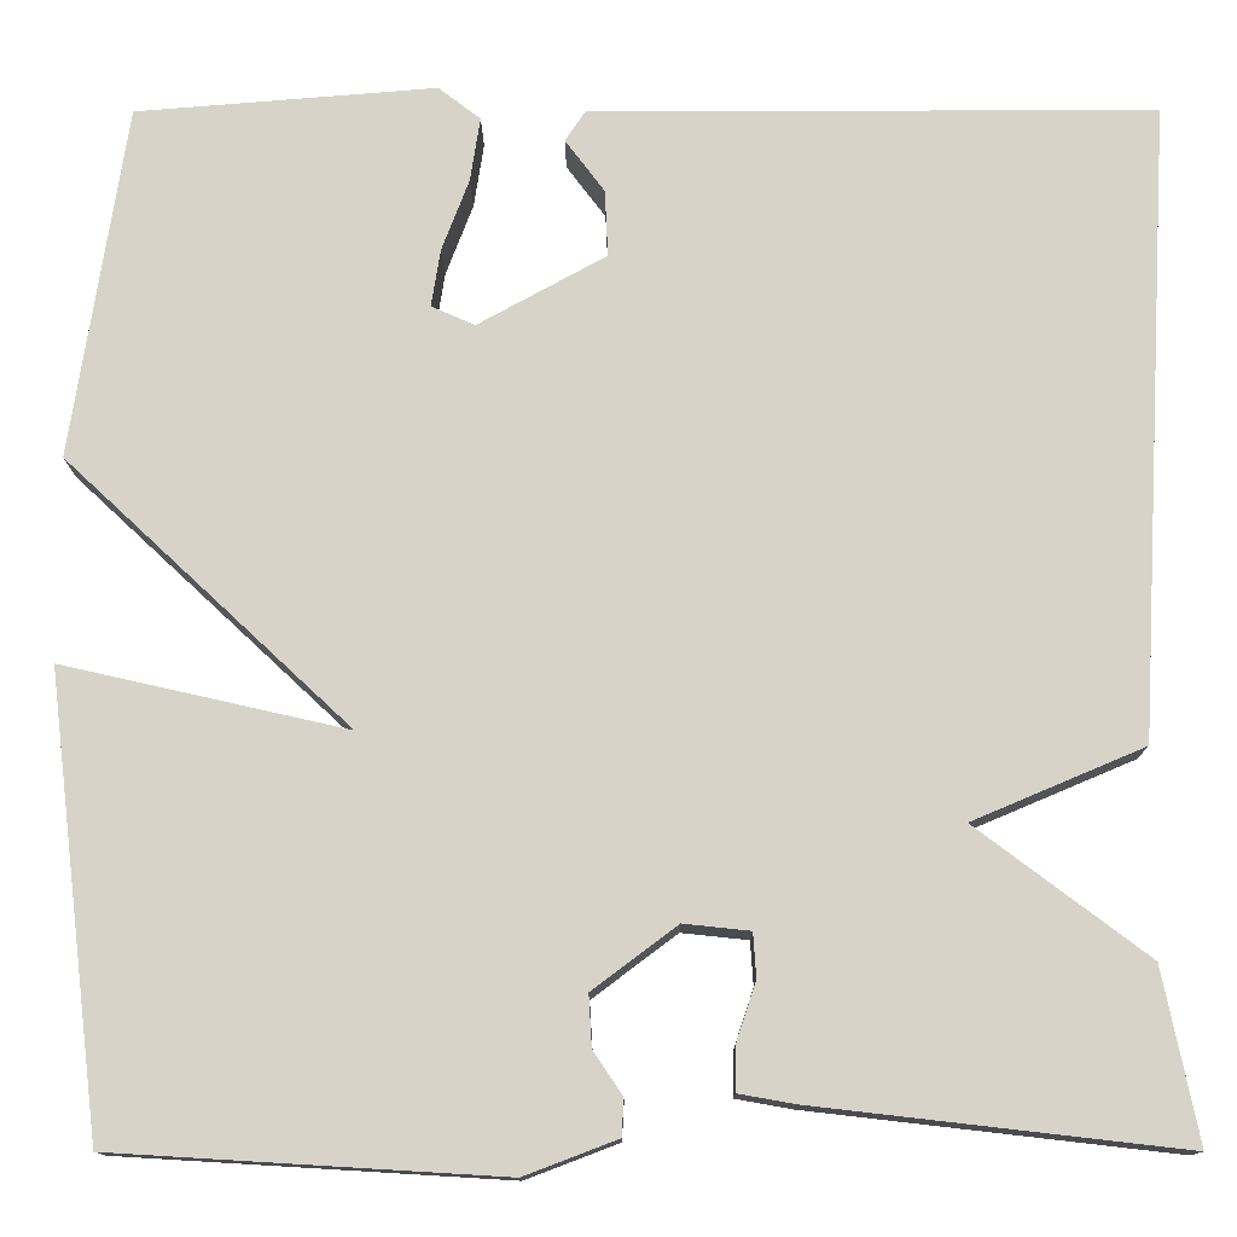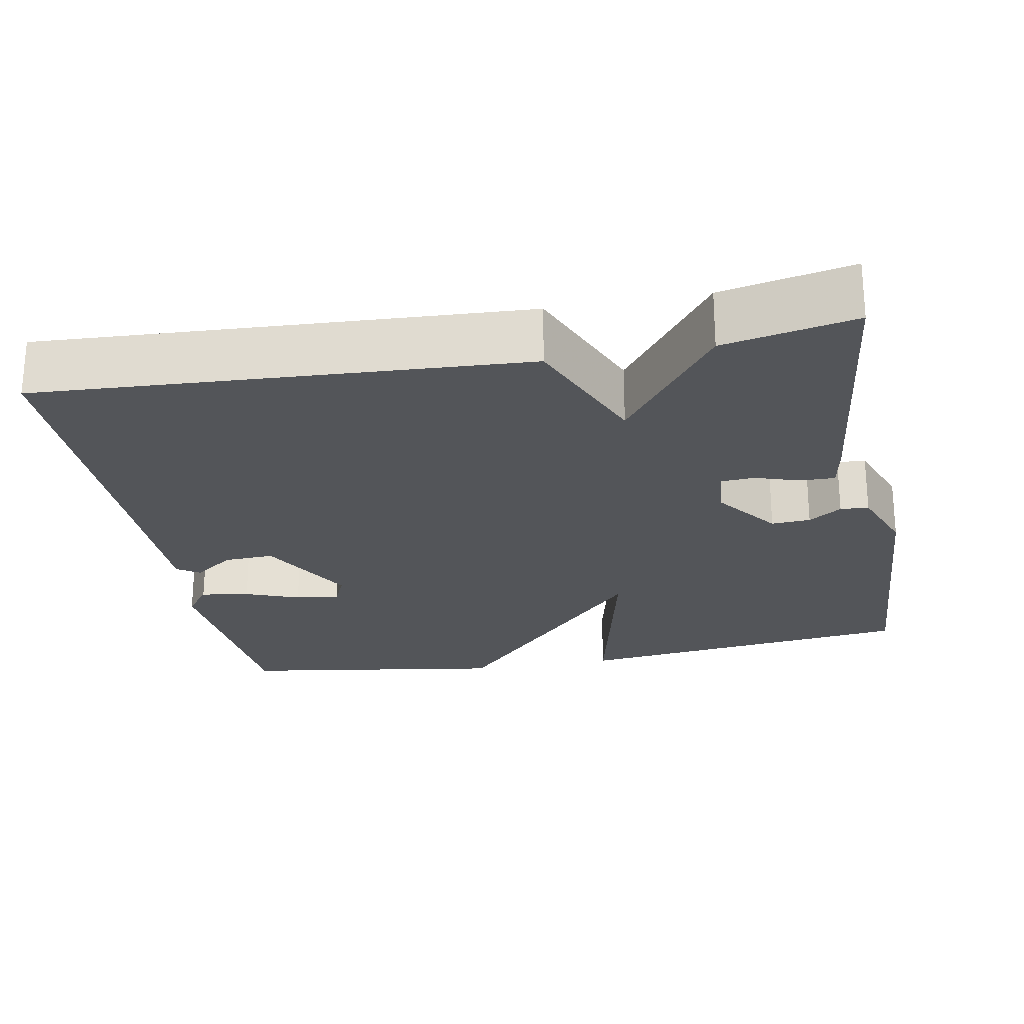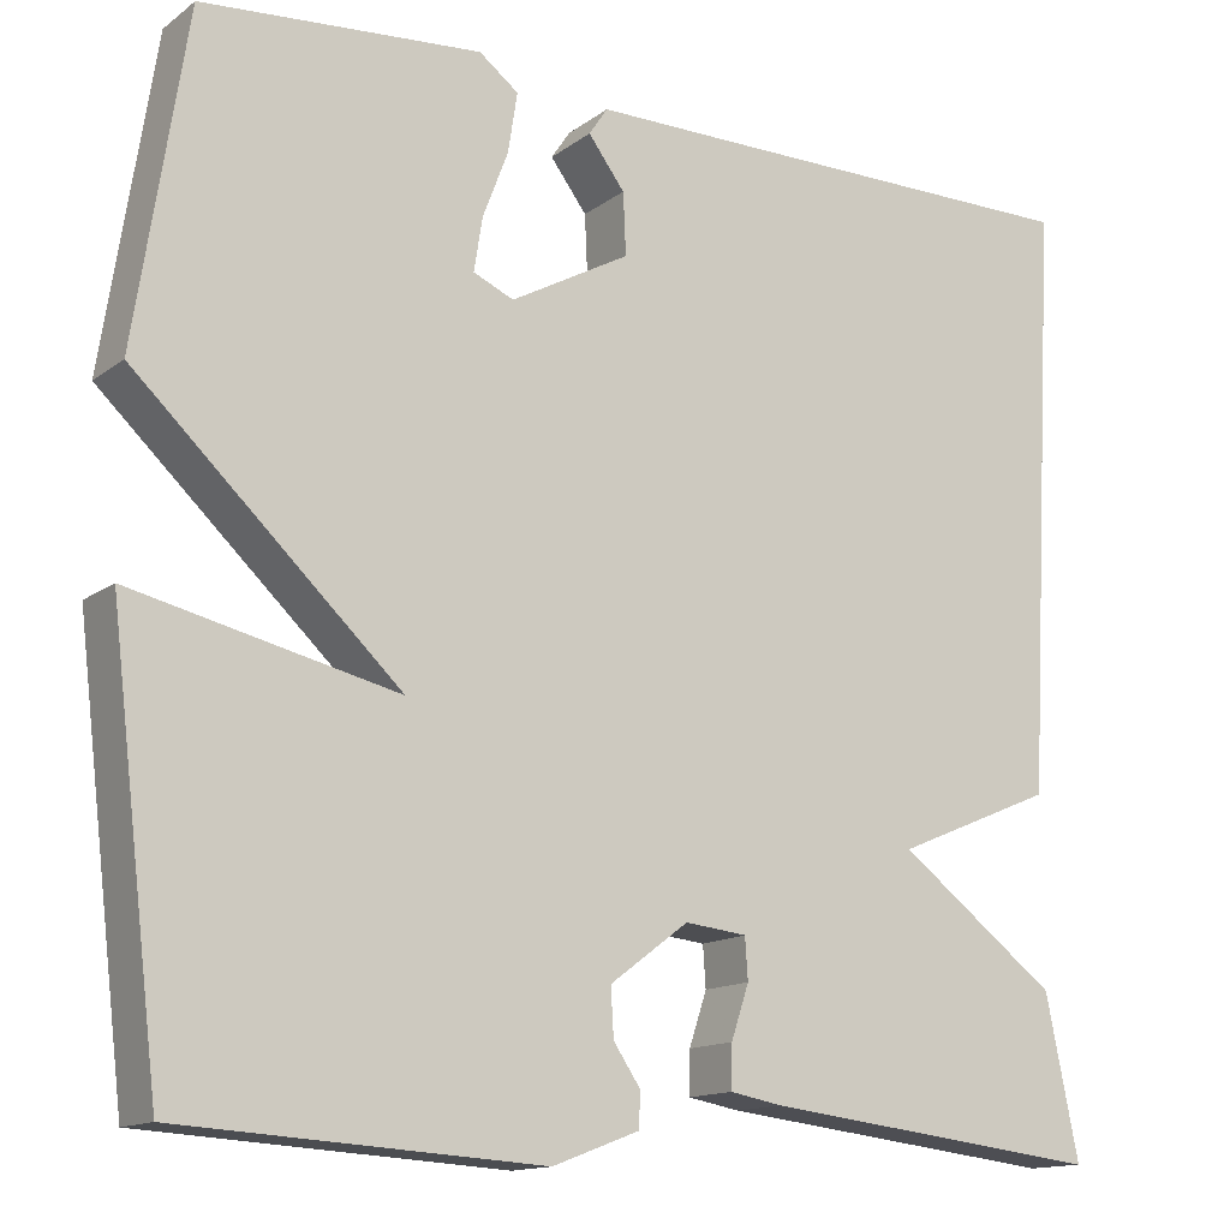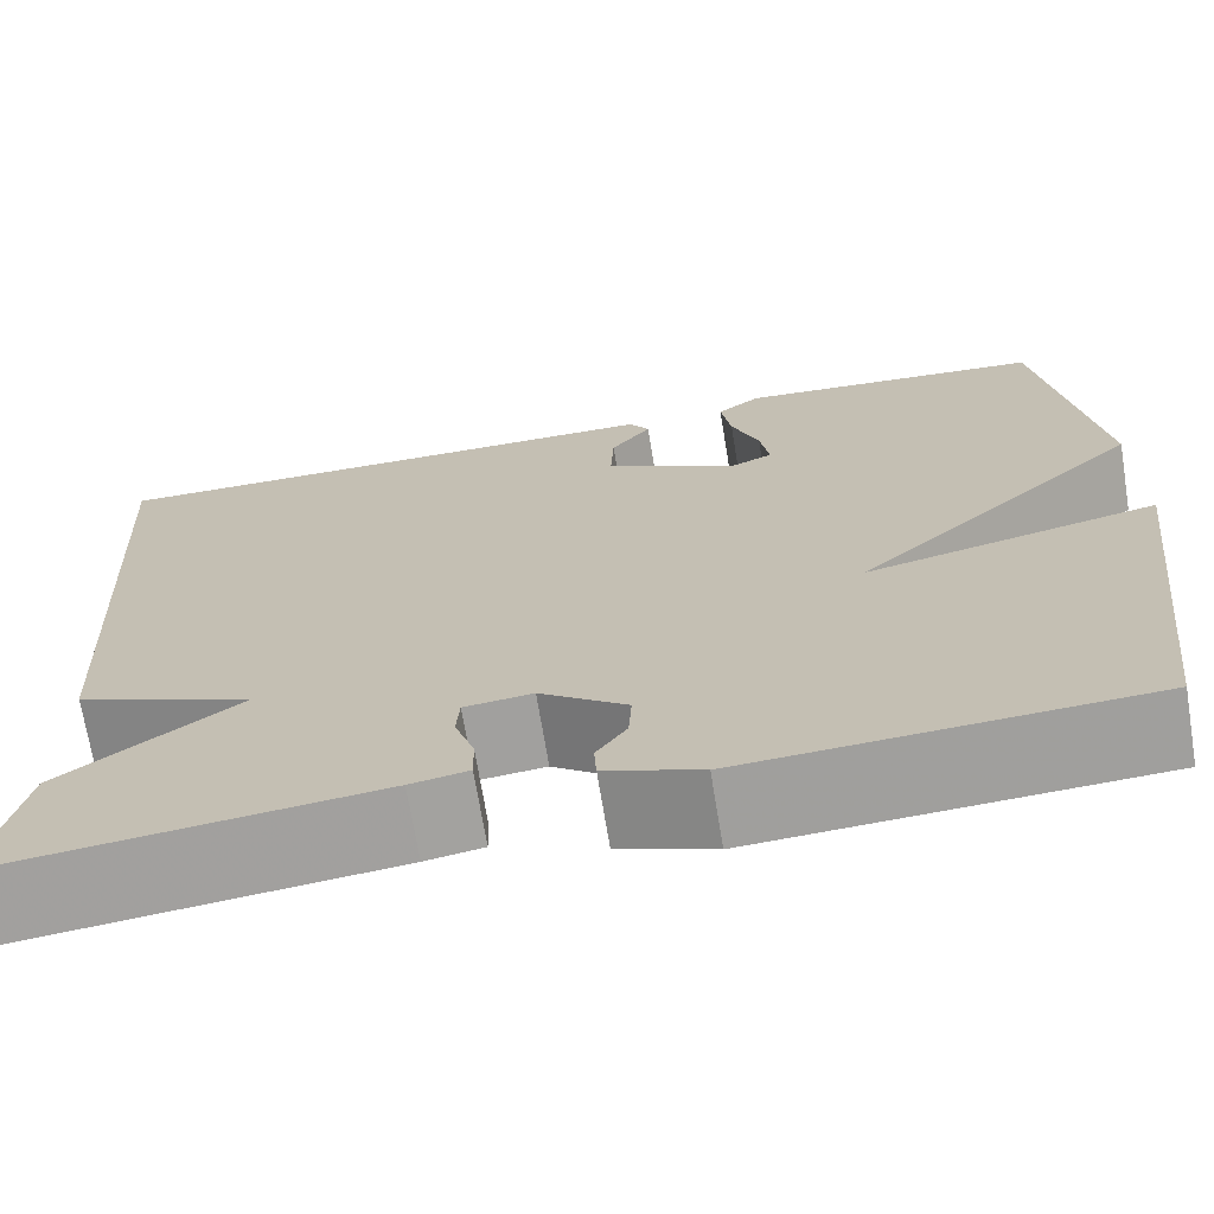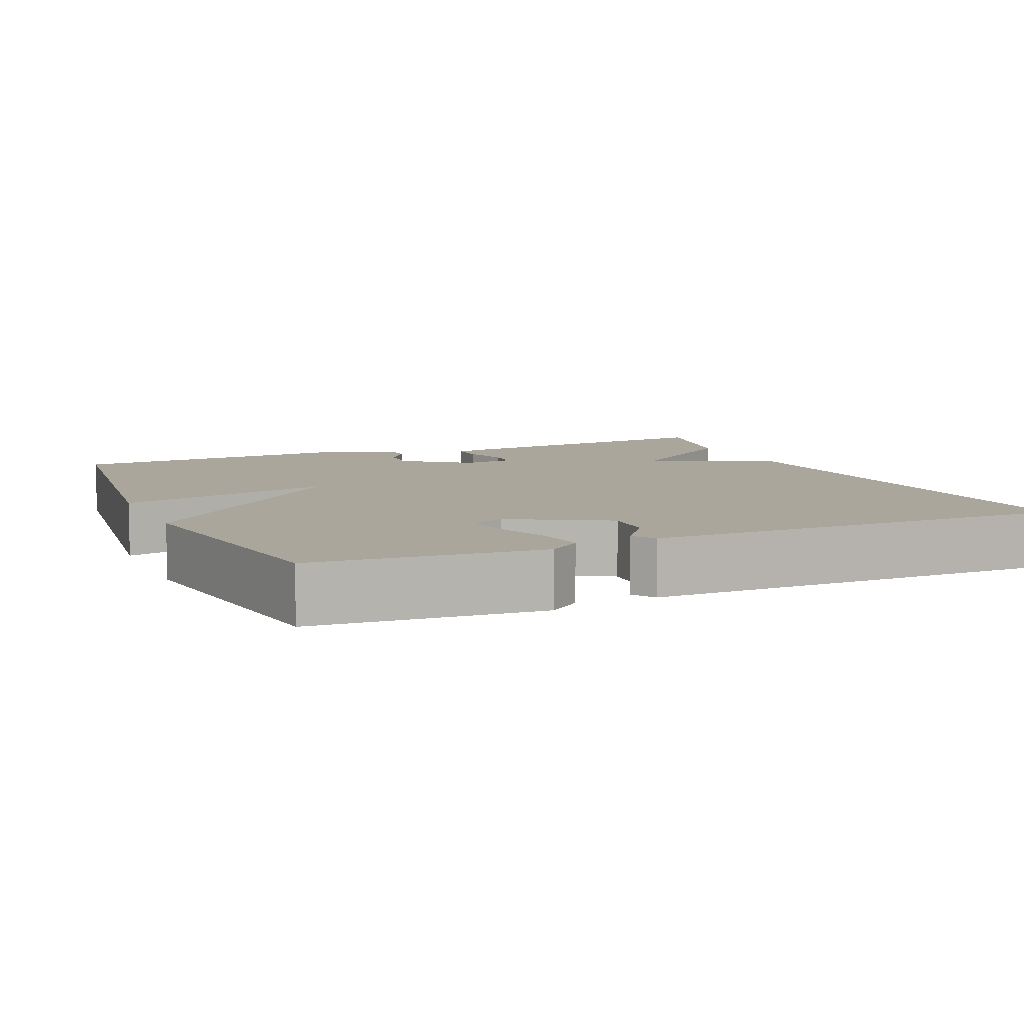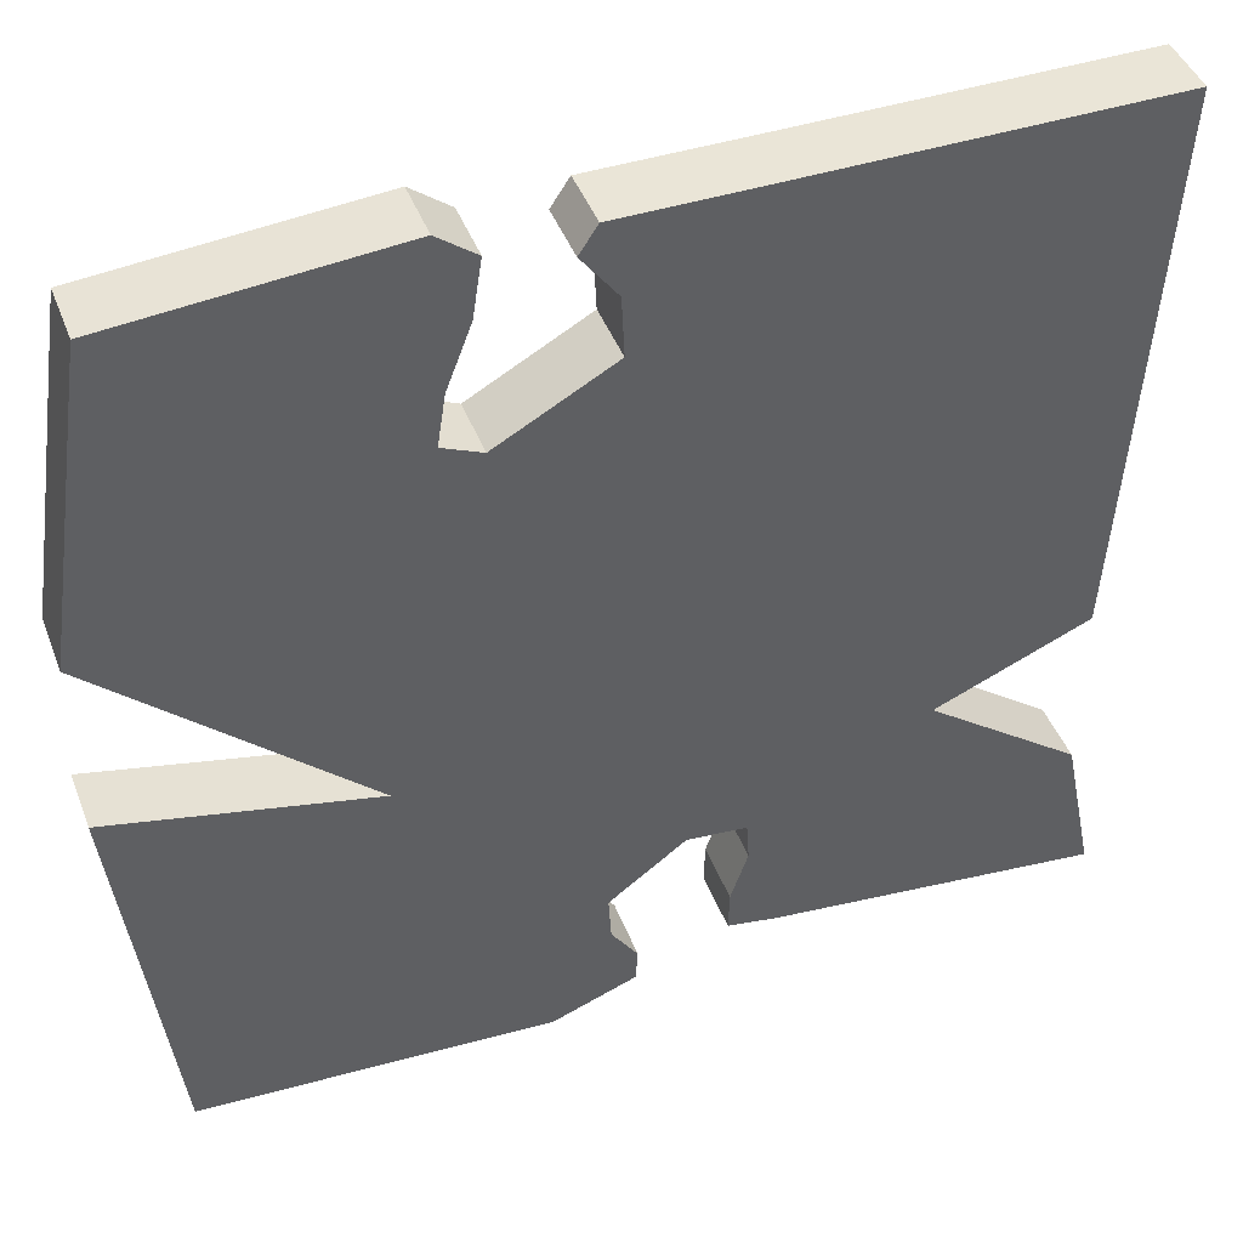
<metadata>
{"format":"obj","ext":"obj","renderer":"f3d","projection":"perspective","resolution":1024,"background":"white","views":[{"elev":-12.9,"azim":0.3,"up":"+Z"},{"elev":-24.1,"azim":100.6,"up":"+Y"},{"elev":-14.0,"azim":-32.8,"up":"+Z"},{"elev":-70.4,"azim":-170.7,"up":"+Z"},{"elev":8.0,"azim":-23.5,"up":"+Y"},{"elev":44.2,"azim":-20.3,"up":"+Z"}]}
</metadata>
<code>
v -0.5 0.07 0.5
v -0.203 0.07 0.524
v -0.161 0.07 0.492
v -0.171 0.07 0.428
v -0.198 0.07 0.357
v -0.207 0.07 0.3
v -0.164 0.07 0.281
v -0.037 0.07 0.351
v -0.04 0.07 0.417
v -0.079 0.07 0.469
v -0.059 0.07 0.499
v 0.114 0.07 0.499
v 0.5 0.07 0.5
v 0.465 0.07 -0.129
v 0.295 0.07 -0.201
v 0.465 0.07 -0.329
v 0.5 0.07 -0.5
v 0.135 0.07 -0.458
v 0.079 0.07 -0.448
v 0.08 0.07 -0.402
v 0.099 0.07 -0.345
v 0.096 0.07 -0.301
v 0.03 0.07 -0.294
v -0.054 0.07 -0.357
v -0.051 0.07 -0.408
v -0.022 0.07 -0.451
v -0.024 0.07 -0.488
v -0.116 0.07 -0.523
v -0.5 0.07 -0.5
v -0.554 0.07 -0.05
v -0.272 0.07 -0.114
v -0.554 0.07 0.15
v -0.5 0 0.5
v -0.203 0 0.524
v -0.161 0 0.492
v -0.171 0 0.428
v -0.198 0 0.357
v -0.207 0 0.3
v -0.164 0 0.281
v -0.037 0 0.351
v -0.04 0 0.417
v -0.079 0 0.469
v -0.059 0 0.499
v 0.114 0 0.499
v 0.5 0 0.5
v 0.465 0 -0.129
v 0.295 0 -0.201
v 0.465 0 -0.329
v 0.5 0 -0.5
v 0.135 0 -0.458
v 0.079 0 -0.448
v 0.08 0 -0.402
v 0.099 0 -0.345
v 0.096 0 -0.301
v 0.03 0 -0.294
v -0.054 0 -0.357
v -0.051 0 -0.408
v -0.022 0 -0.451
v -0.024 0 -0.488
v -0.116 0 -0.523
v -0.5 0 -0.5
v -0.554 0 -0.05
v -0.272 0 -0.114
v -0.554 0 0.15
f 31 32 1 2
f 29 30 31
f 28 29 31
f 27 28 31
f 26 27 31
f 25 26 31
f 24 25 31
f 23 24 31
f 22 23 31
f 19 20 21
f 18 19 21
f 17 18 21
f 16 17 21
f 15 16 21
f 15 21 22
f 12 13 14 15
f 9 10 11 12
f 12 15 22
f 9 12 22
f 8 9 22
f 2 3 4 5
f 2 5 6
f 31 2 6
f 7 8 22 31
f 6 7 31
f 34 33 64 63
f 63 62 61
f 63 61 60
f 63 60 59
f 63 59 58
f 63 58 57
f 63 57 56
f 63 56 55
f 63 55 54
f 53 52 51
f 53 51 50
f 53 50 49
f 53 49 48
f 53 48 47
f 54 53 47
f 47 46 45 44
f 44 43 42 41
f 54 47 44
f 54 44 41
f 54 41 40
f 37 36 35 34
f 38 37 34
f 38 34 63
f 63 54 40 39
f 63 39 38
f 1 33 34 2
f 2 34 35 3
f 3 35 36 4
f 4 36 37 5
f 5 37 38 6
f 6 38 39 7
f 7 39 40 8
f 8 40 41 9
f 9 41 42 10
f 10 42 43 11
f 11 43 44 12
f 12 44 45 13
f 13 45 46 14
f 14 46 47 15
f 15 47 48 16
f 16 48 49 17
f 17 49 50 18
f 18 50 51 19
f 19 51 52 20
f 20 52 53 21
f 21 53 54 22
f 22 54 55 23
f 23 55 56 24
f 24 56 57 25
f 25 57 58 26
f 26 58 59 27
f 27 59 60 28
f 28 60 61 29
f 29 61 62 30
f 30 62 63 31
f 31 63 64 32
f 32 64 33 1

</code>
